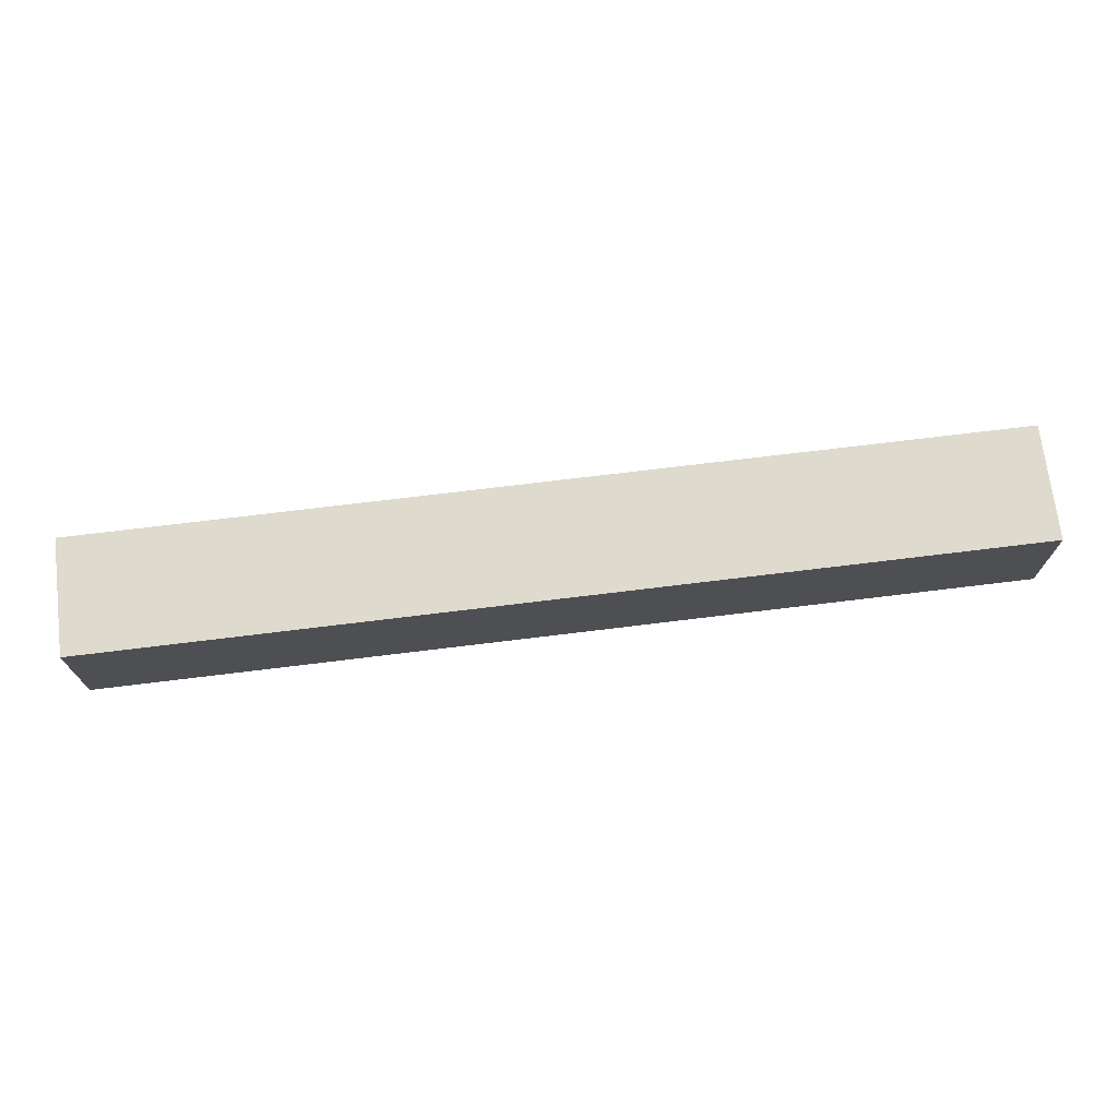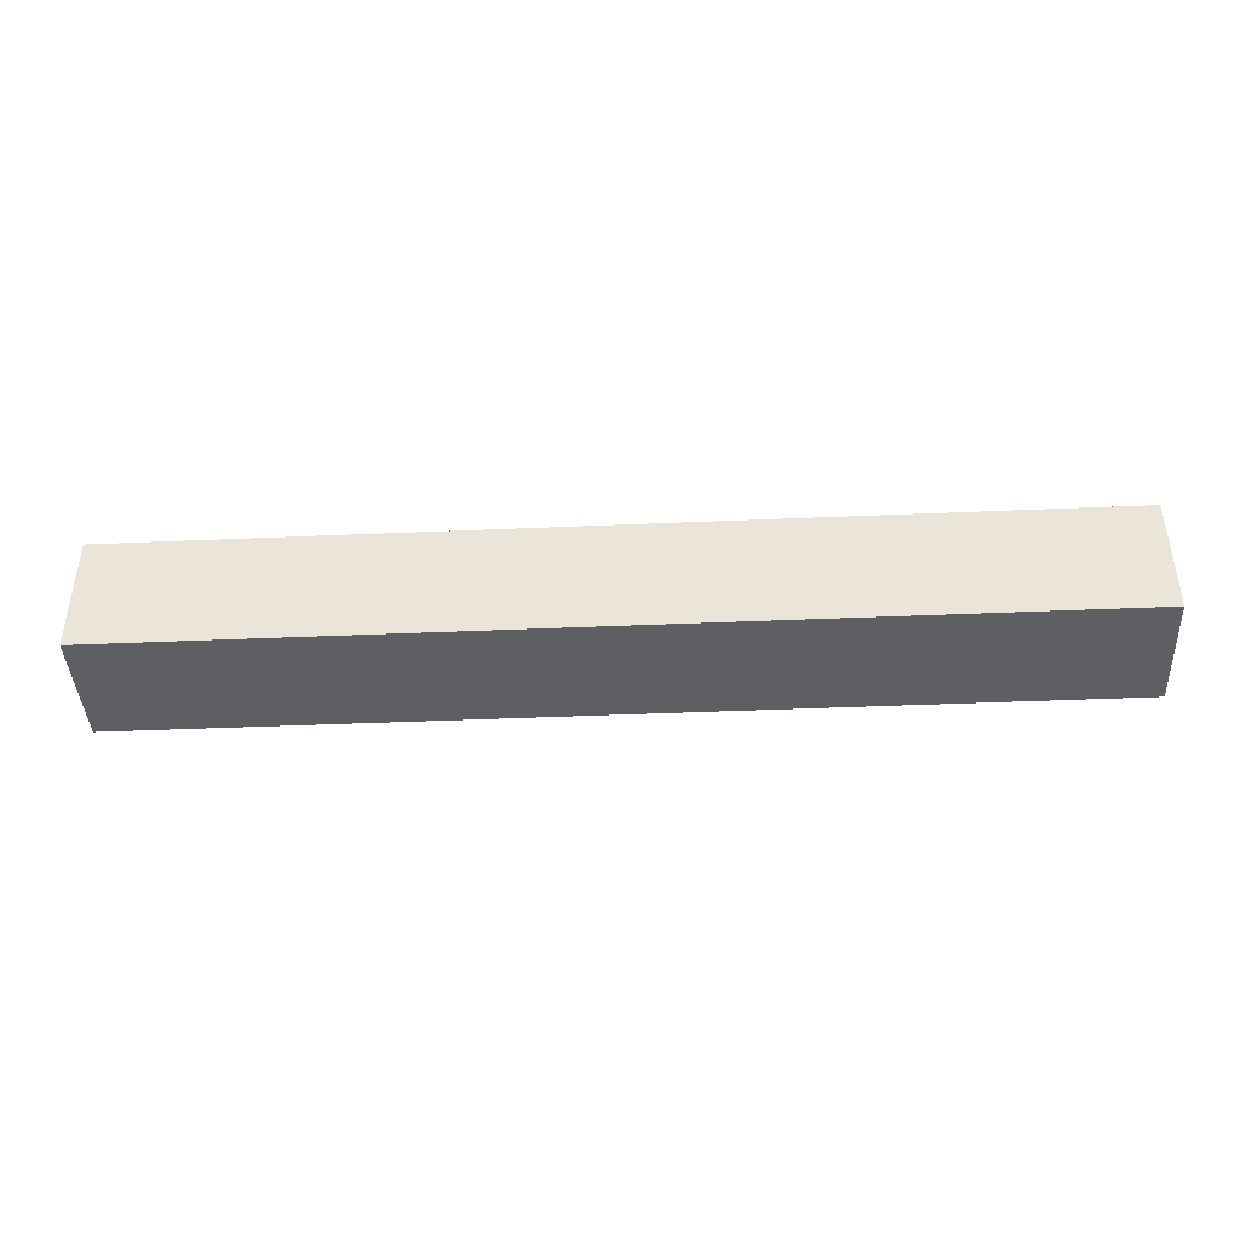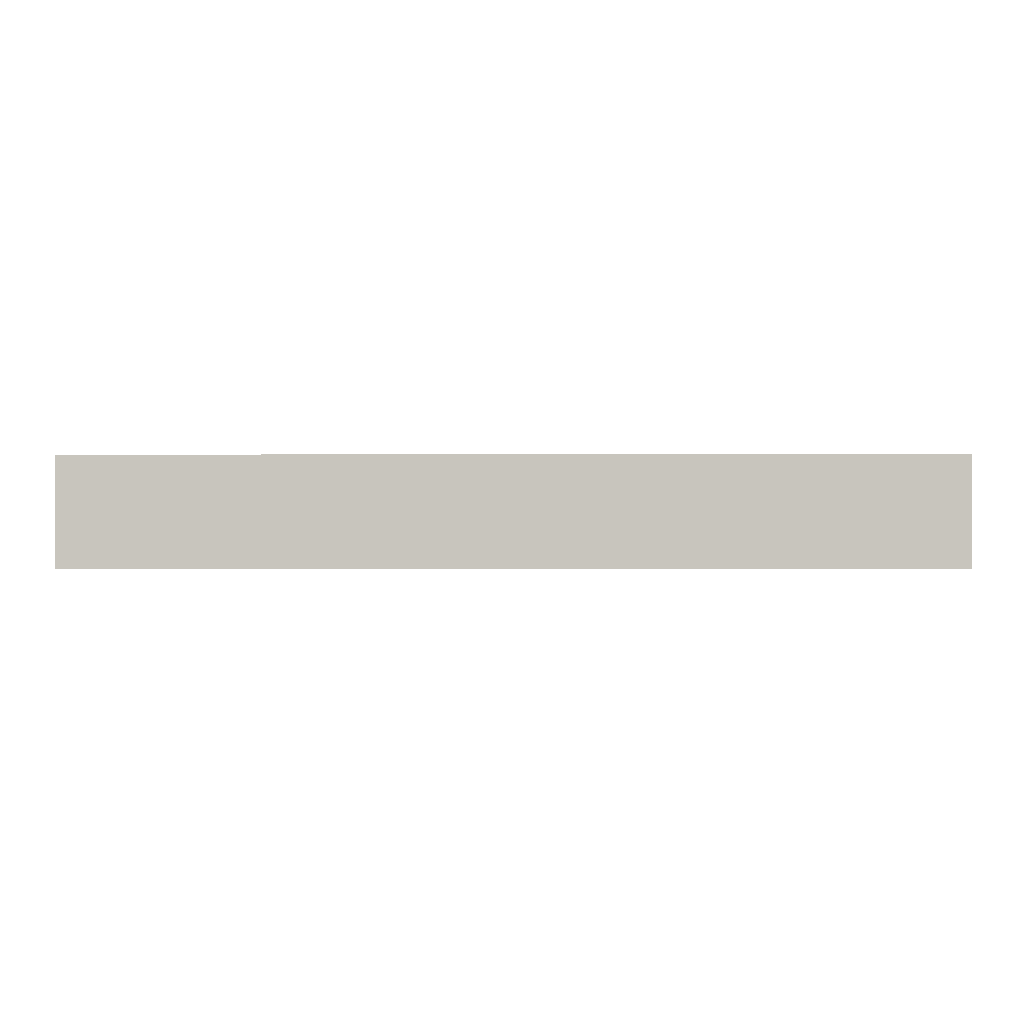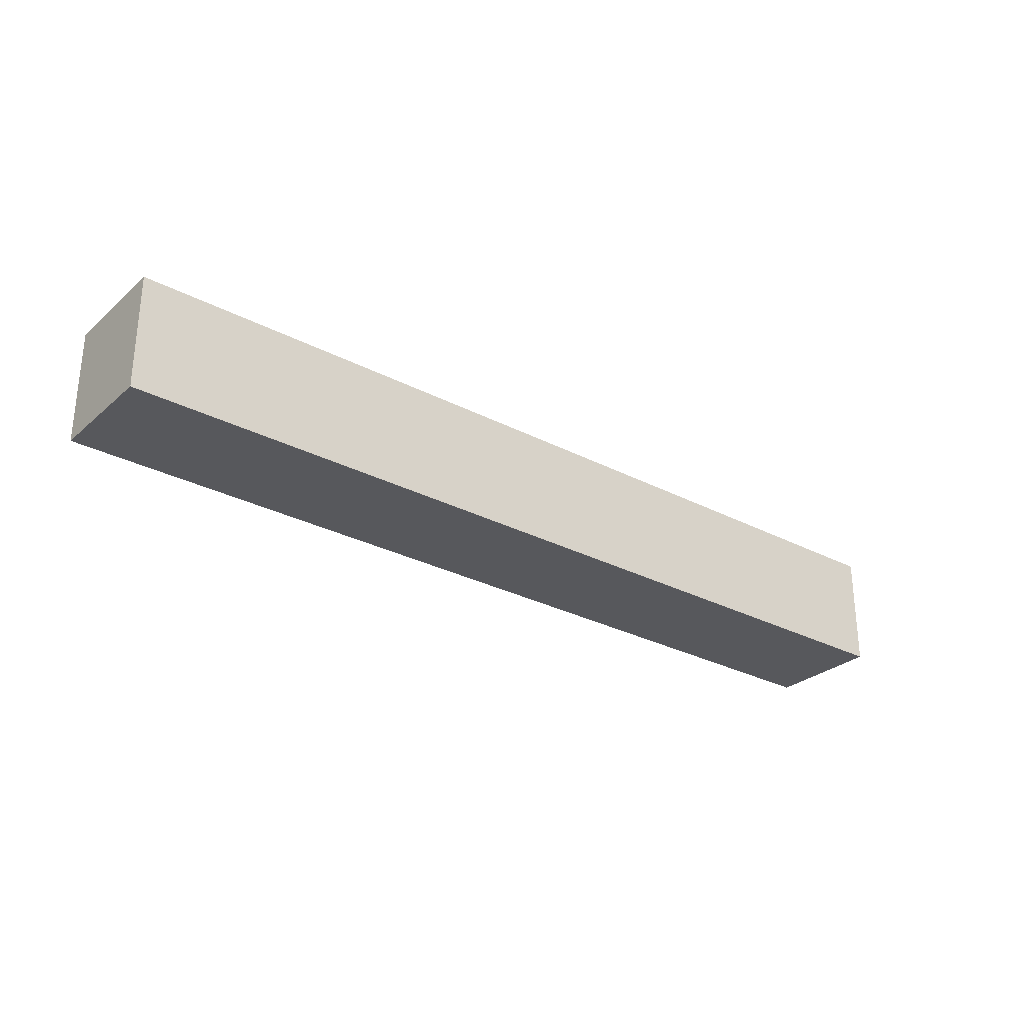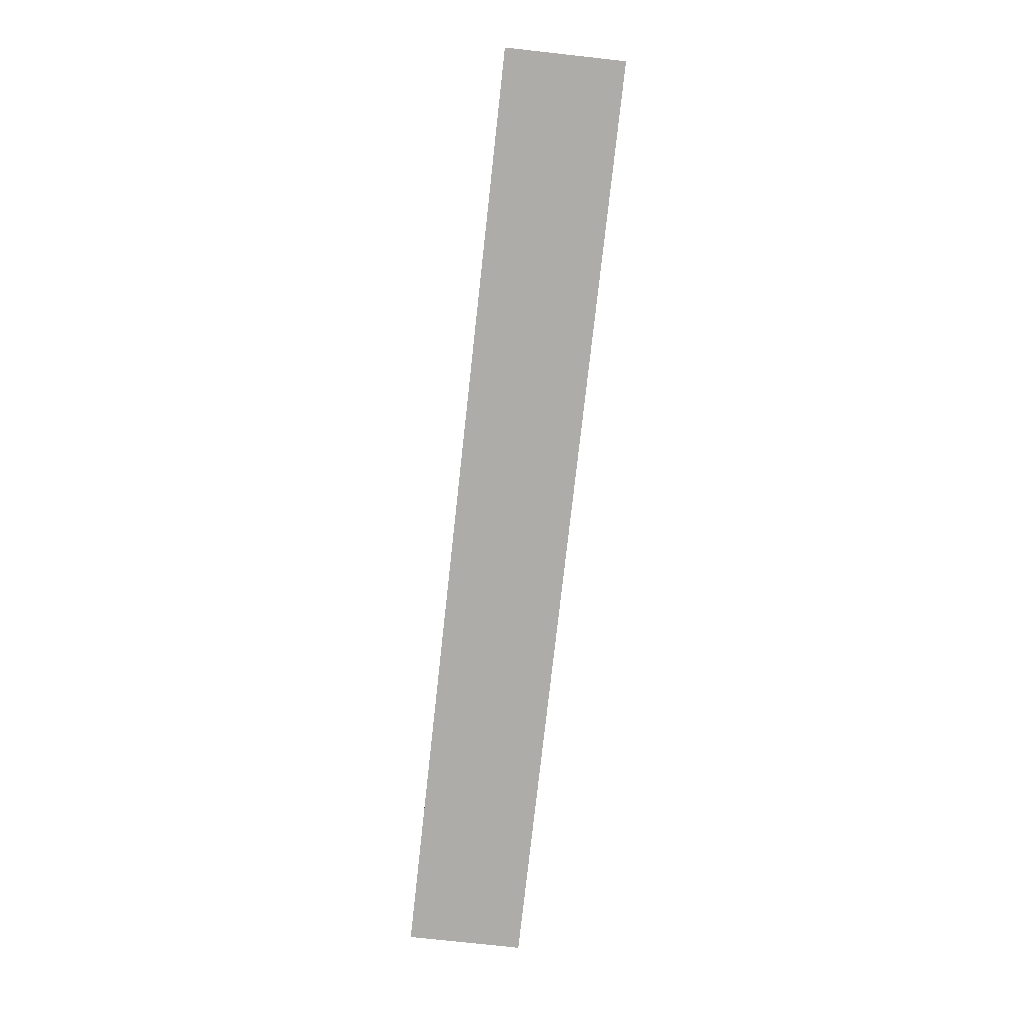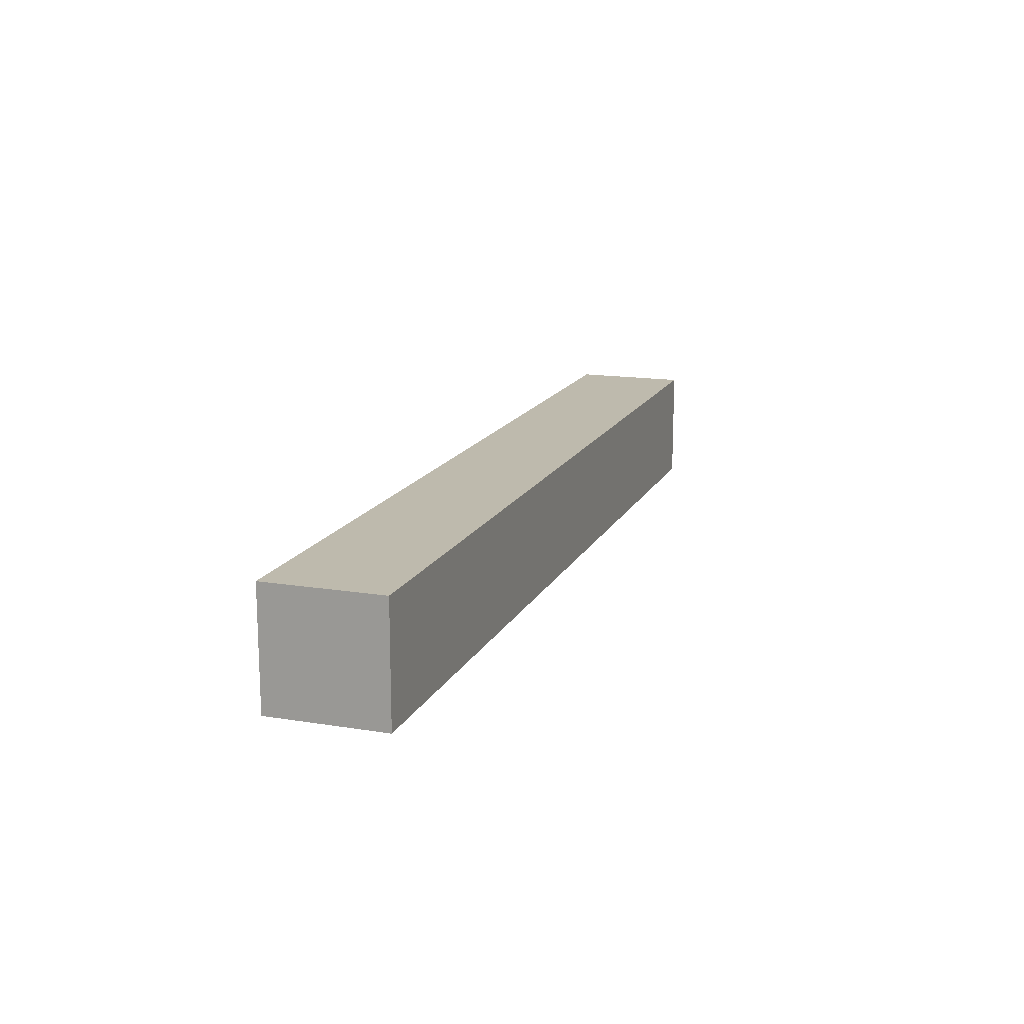
<metadata>
{"format":"obj","ext":"obj","renderer":"f3d","projection":"perspective","resolution":1024,"background":"white","views":[{"elev":71.3,"azim":-7.0,"up":"+Z"},{"elev":-41.6,"azim":3.0,"up":"+Z"},{"elev":-0.4,"azim":-178.7,"up":"+Y"},{"elev":-28.6,"azim":-38.2,"up":"+Y"},{"elev":-76.6,"azim":83.7,"up":"+Y"},{"elev":15.4,"azim":-71.0,"up":"+Y"}]}
</metadata>
<code>
g e-top-nw
v -0.8 2.4 -0.8
v 0.8 2.4 -0.8
v 0.8 2.6 -0.8
v -0.8 2.6 -0.8
v 0.8 2.4 -0.6
v -0.8 2.4 -0.6
v -0.8 2.6 -0.6
v 0.8 2.6 -0.6
v -0.8 2.4 -0.6
v -0.8 2.4 -0.8
v -0.8 2.6 -0.8
v -0.8 2.6 -0.6
v 0.8 2.4 -0.8
v -0.8 2.4 -0.8
v -0.8 2.4 -0.6
v 0.8 2.4 -0.6
v 0.8 2.6 -0.6
v -0.8 2.6 -0.6
v -0.8 2.6 -0.8
v 0.8 2.6 -0.8
v 0.8 2.4 -0.6
v 0.8 2.6 -0.6
v 0.8 2.6 -0.8
v 0.8 2.4 -0.8
g e-top-nw_0
f 3 2 1
f 4 3 1
f 7 6 5
f 8 7 5
f 11 10 9
f 12 11 9
f 15 14 13
f 16 15 13
f 19 18 17
f 20 19 17
f 23 22 21
f 24 23 21

</code>
